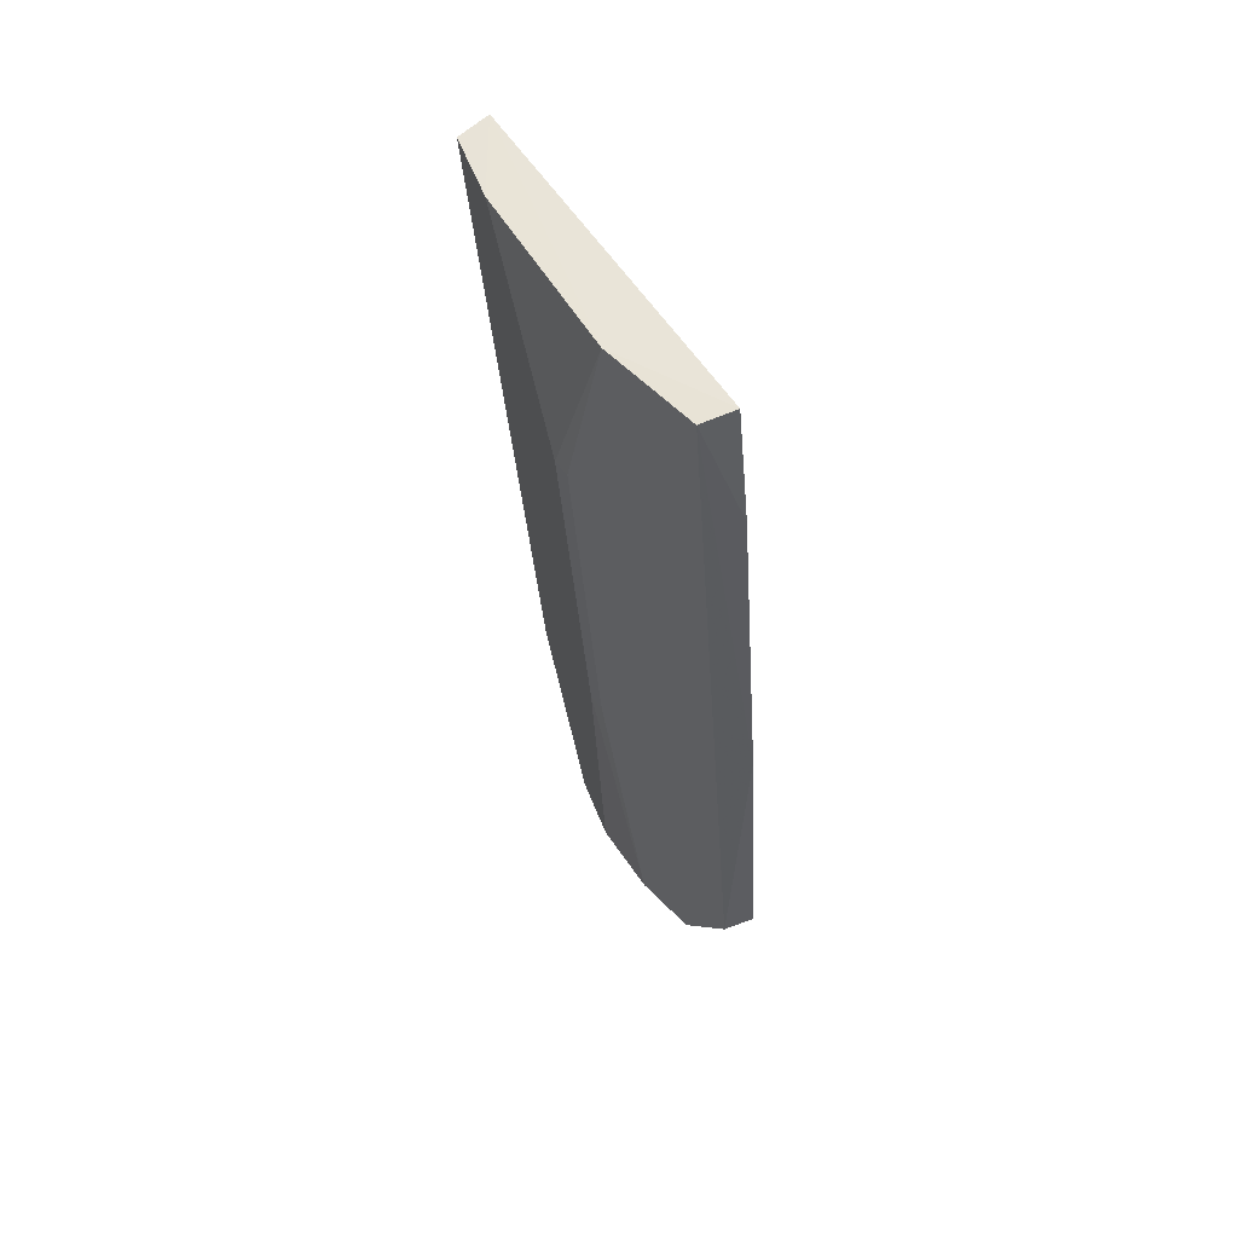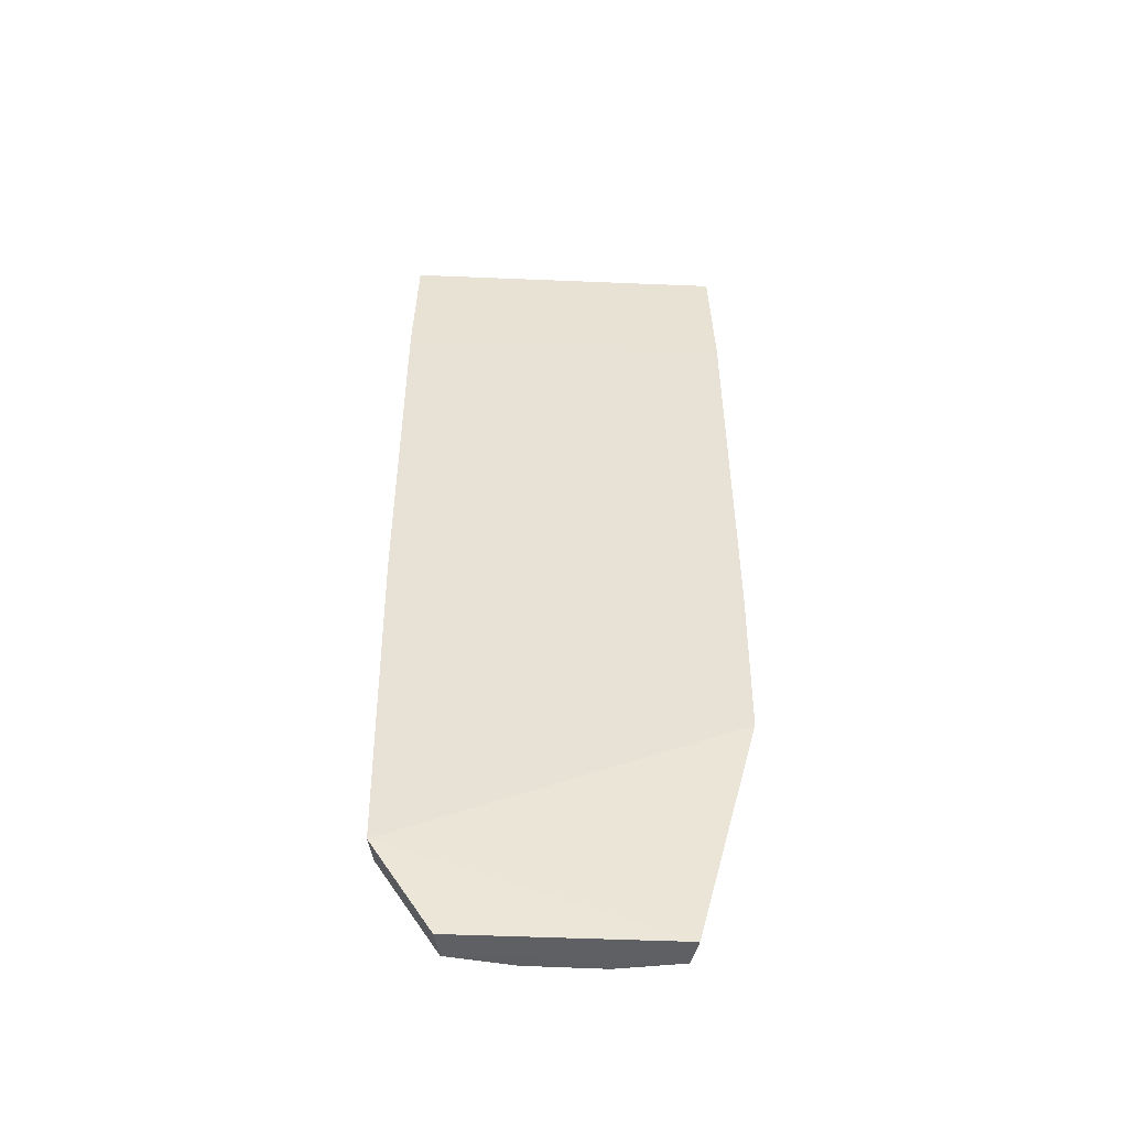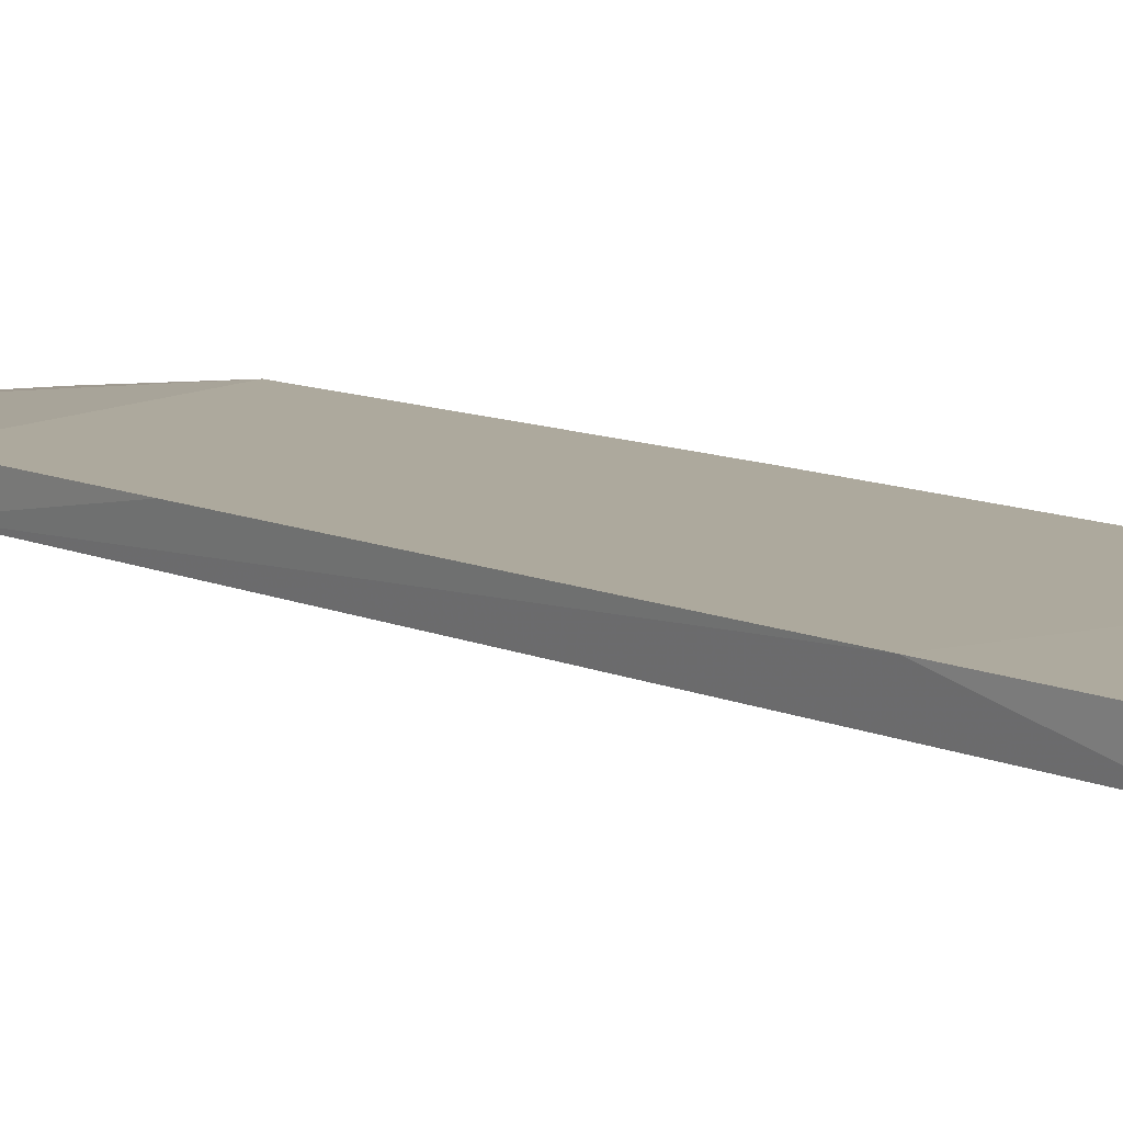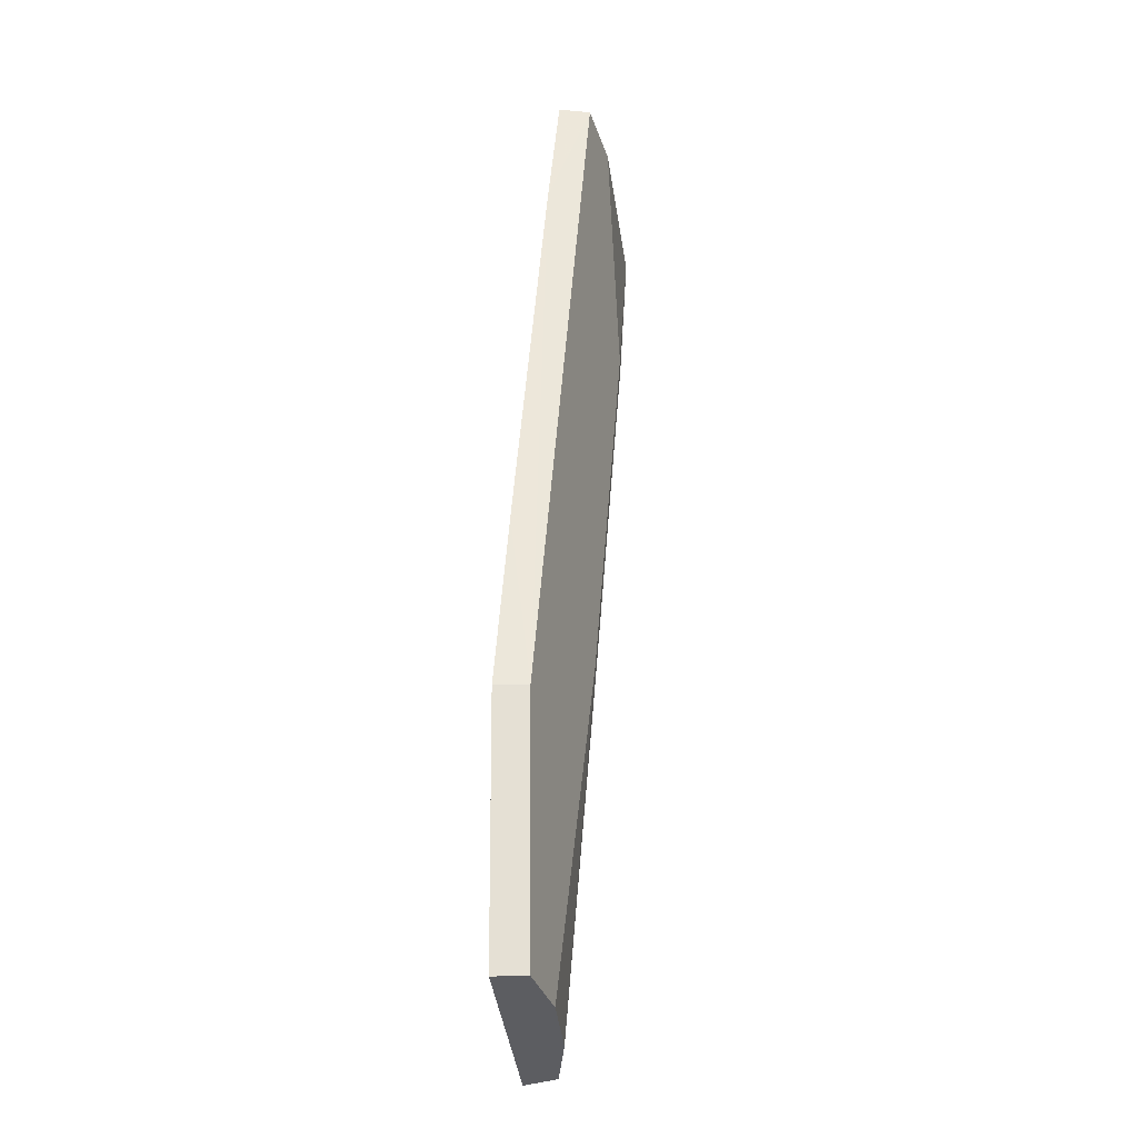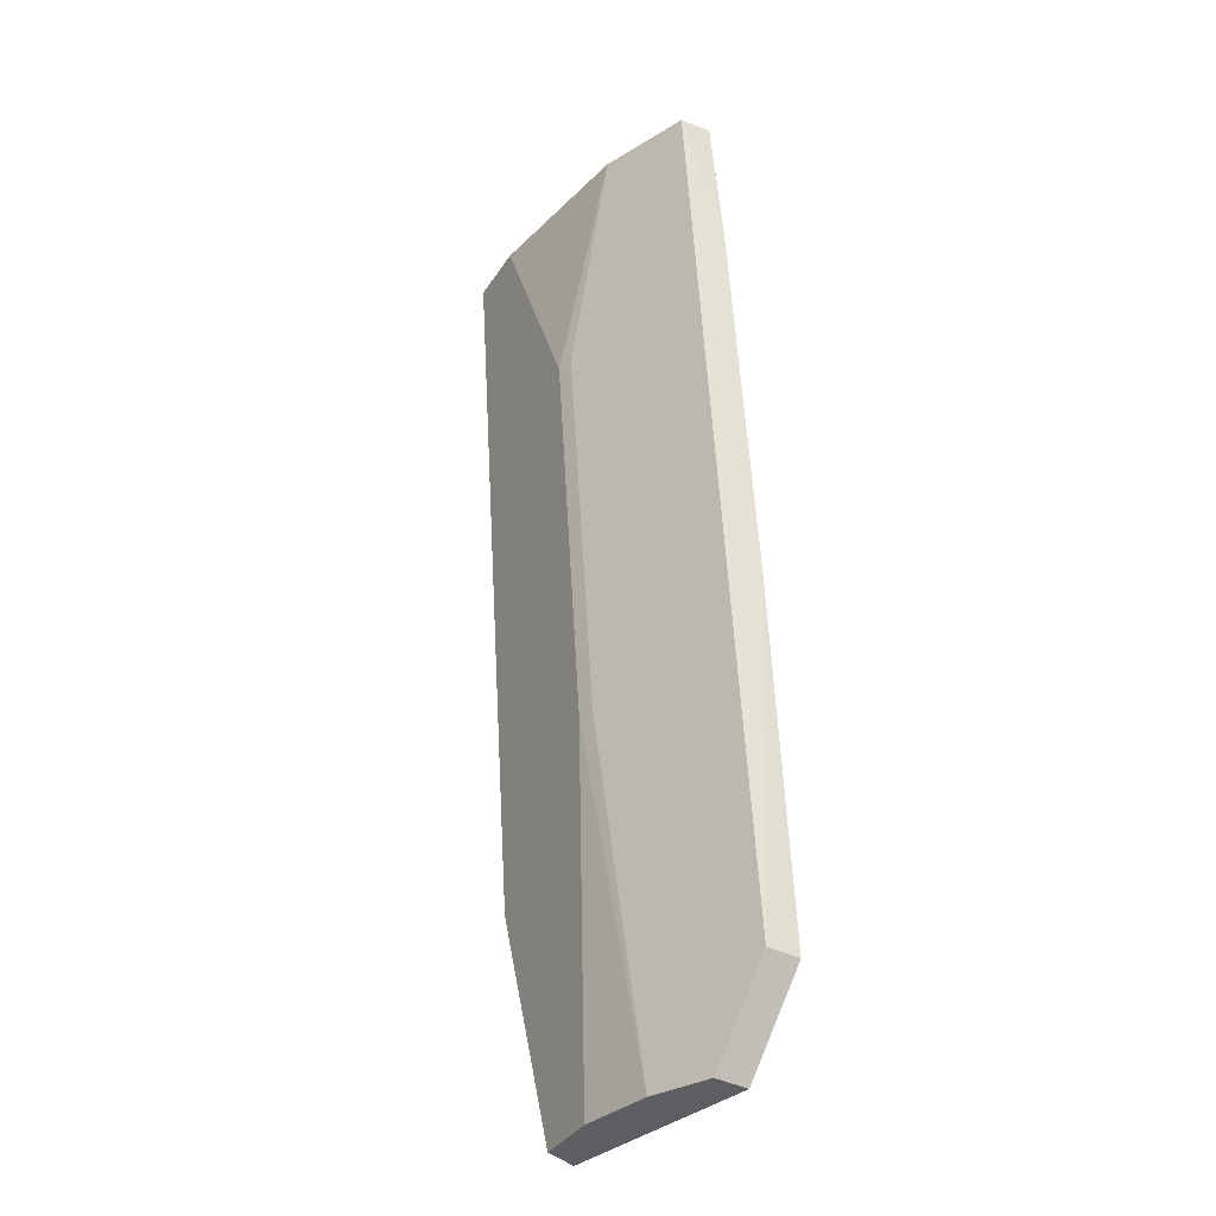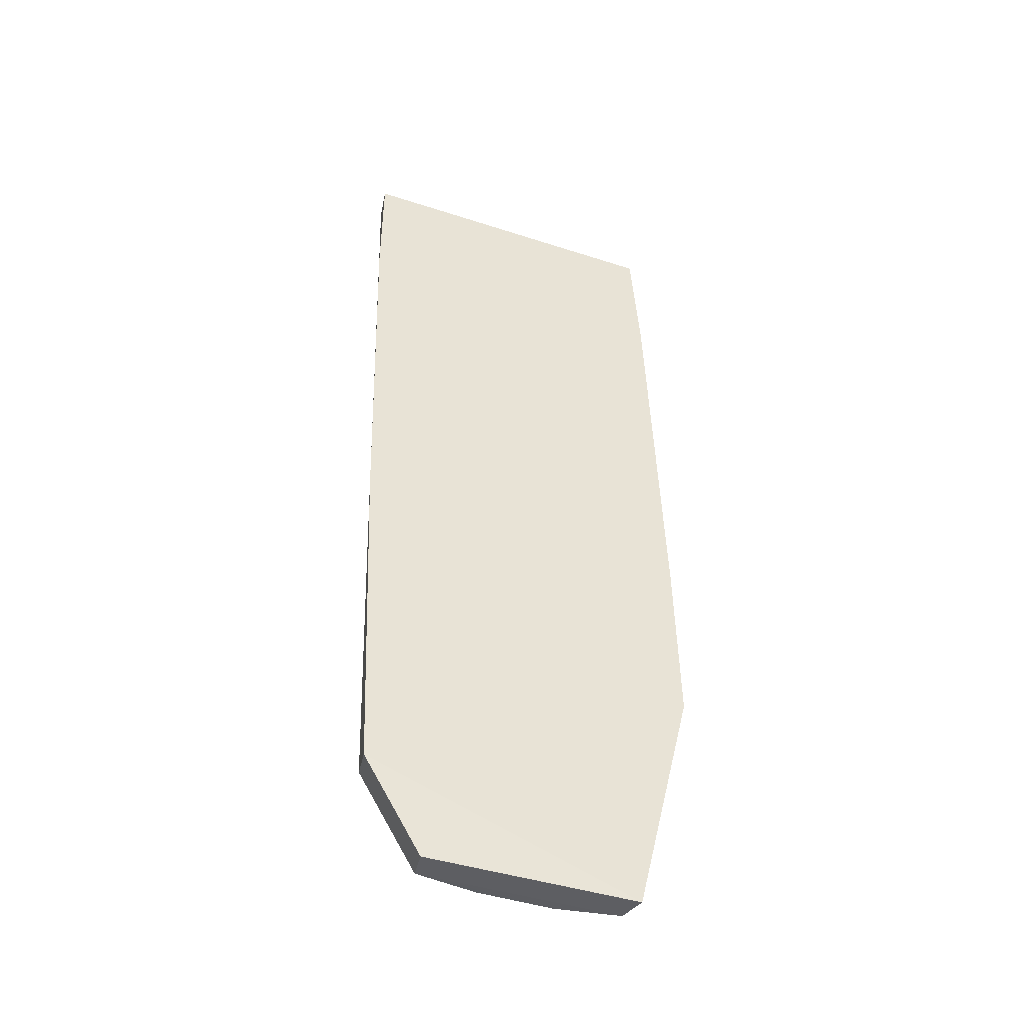
<metadata>
{"format":"obj","ext":"obj","renderer":"f3d","projection":"perspective","resolution":1024,"background":"white","views":[{"elev":57.0,"azim":57.6,"up":"+Z"},{"elev":-46.3,"azim":177.5,"up":"+Z"},{"elev":5.4,"azim":-44.0,"up":"+Y"},{"elev":-37.6,"azim":-83.4,"up":"+Z"},{"elev":-35.0,"azim":50.2,"up":"+Z"},{"elev":-42.1,"azim":158.8,"up":"+Z"}]}
</metadata>
<code>
v 0.0112 -0.02514 0.05751
v 0.01083 -0.02724 0.05735
v 0.01112 -0.02079 -0.0006893
v -0.006818 -0.0212 -0.006636
v -0.01078 -0.02522 0.05751
v 0.002706 -0.02408 -0.006408
v 0.01145 -0.02249 0.02285
v 0.004764 -0.02845 0.05735
v -0.01084 -0.02158 0.009111
v 0.01076 -0.02292 -0.000553
v 0.007238 -0.02111 -0.00663
v 0.01145 -0.02441 0.04849
v -0.01041 -0.02733 0.05735
v -0.006456 -0.02332 -0.0065
v 0.006876 -0.02324 -0.006494
v -0.01103 -0.02449 0.04848
v -0.006241 -0.02816 0.05735
v -0.01048 -0.02371 0.009248
v -0.002286 -0.02416 -0.006415
v -0.01101 -0.02243 0.02088
v -0.000342 -0.02824 0.04288
v -0.0003514 -0.02632 0.01724
v 0.000762 -0.02816 0.04288
v 0.0007714 -0.02624 0.01724
f 8 2 1
f 8 1 5
f 9 3 4
f 10 2 6
f 10 7 2
f 10 3 7
f 11 4 3
f 12 1 2
f 12 2 7
f 14 4 11
f 14 9 4
f 15 10 6
f 15 14 11
f 15 11 3
f 15 3 10
f 16 5 1
f 16 1 12
f 16 13 5
f 16 12 7
f 17 8 5
f 17 5 13
f 18 14 13
f 18 9 14
f 18 13 16
f 19 15 6
f 19 14 15
f 19 13 14
f 20 16 7
f 20 18 16
f 20 9 18
f 20 7 3
f 20 3 9
f 21 8 17
f 21 17 13
f 21 13 19
f 22 21 19
f 22 19 6
f 23 8 21
f 24 22 6
f 24 8 23
f 24 6 2
f 24 2 8
f 24 23 21
f 24 21 22

</code>
